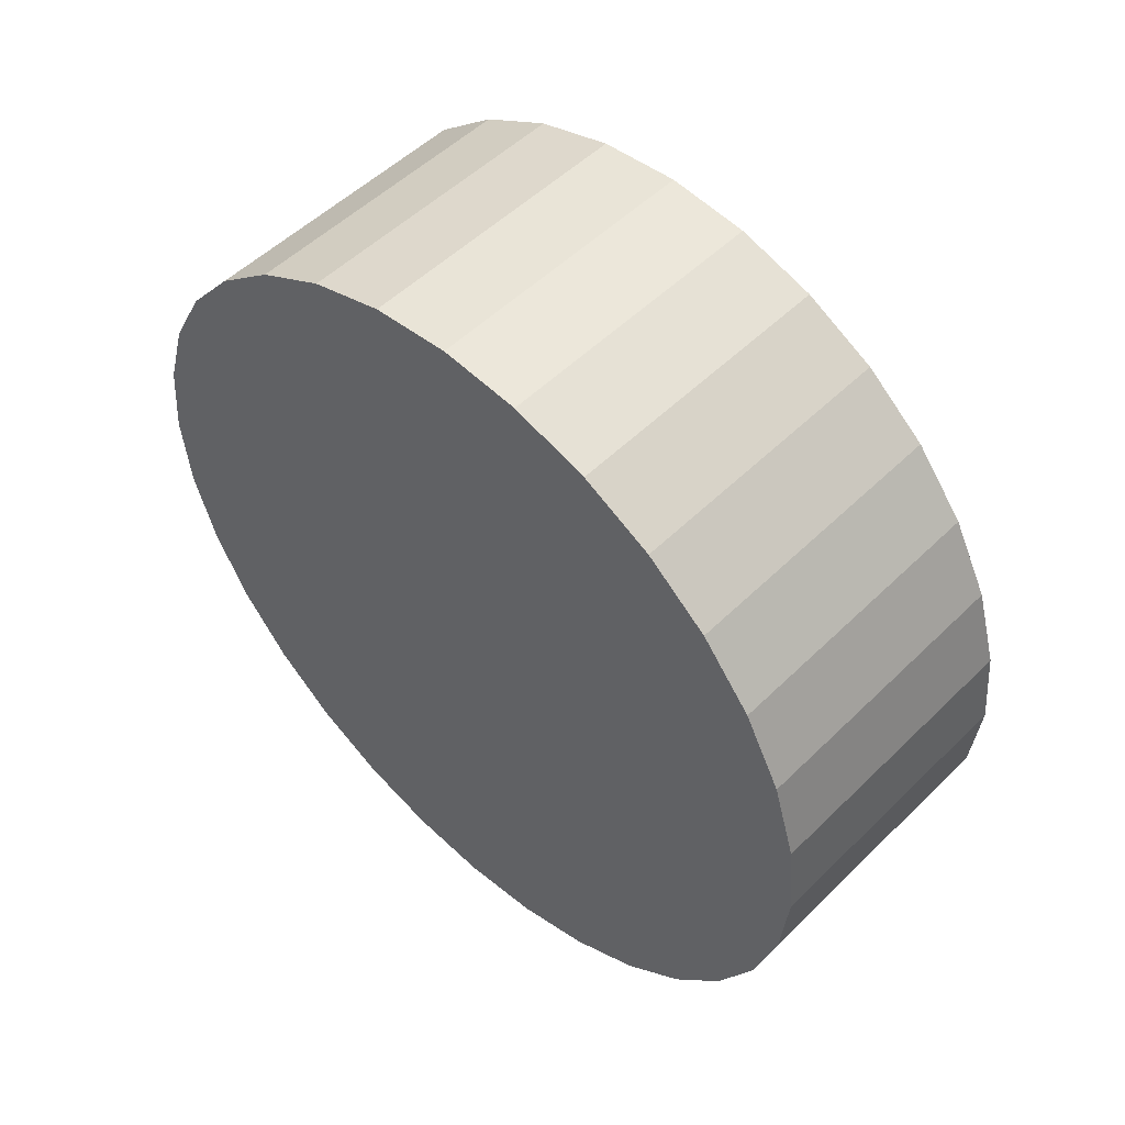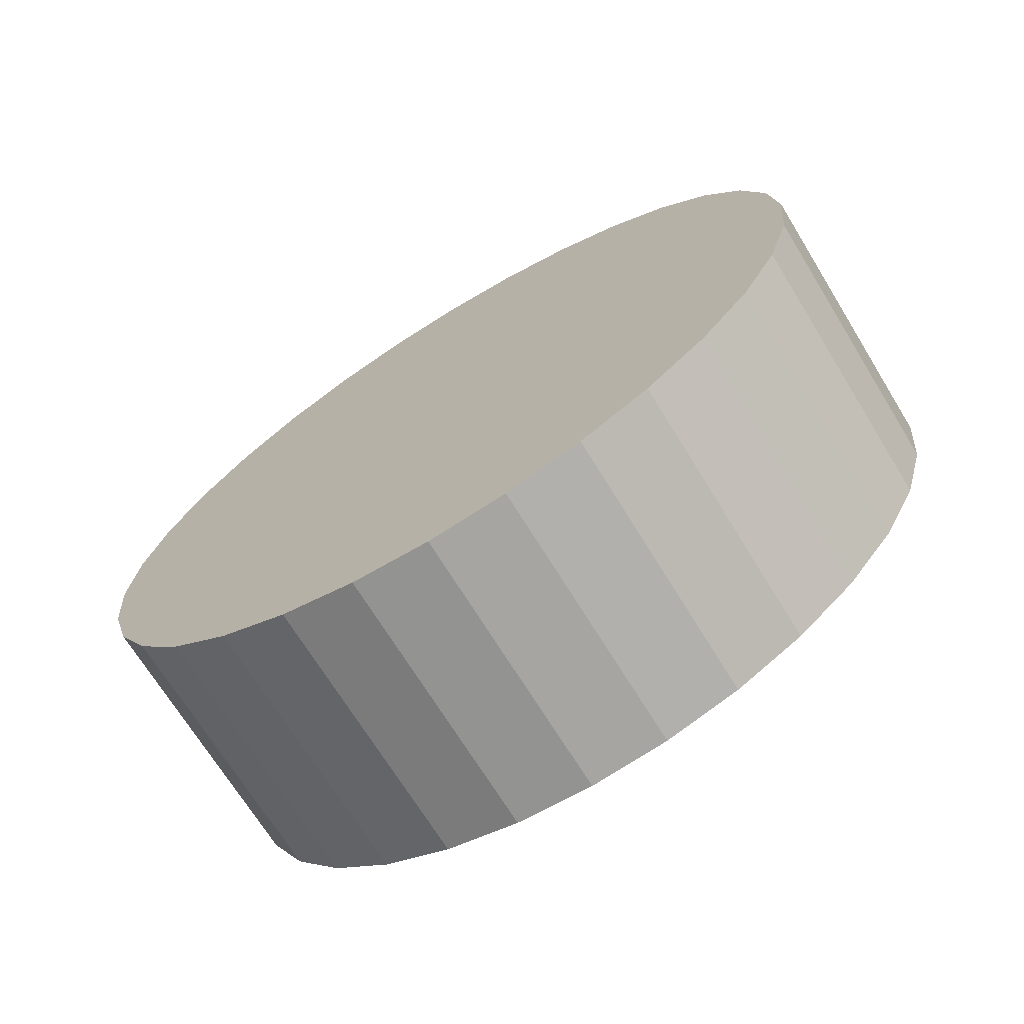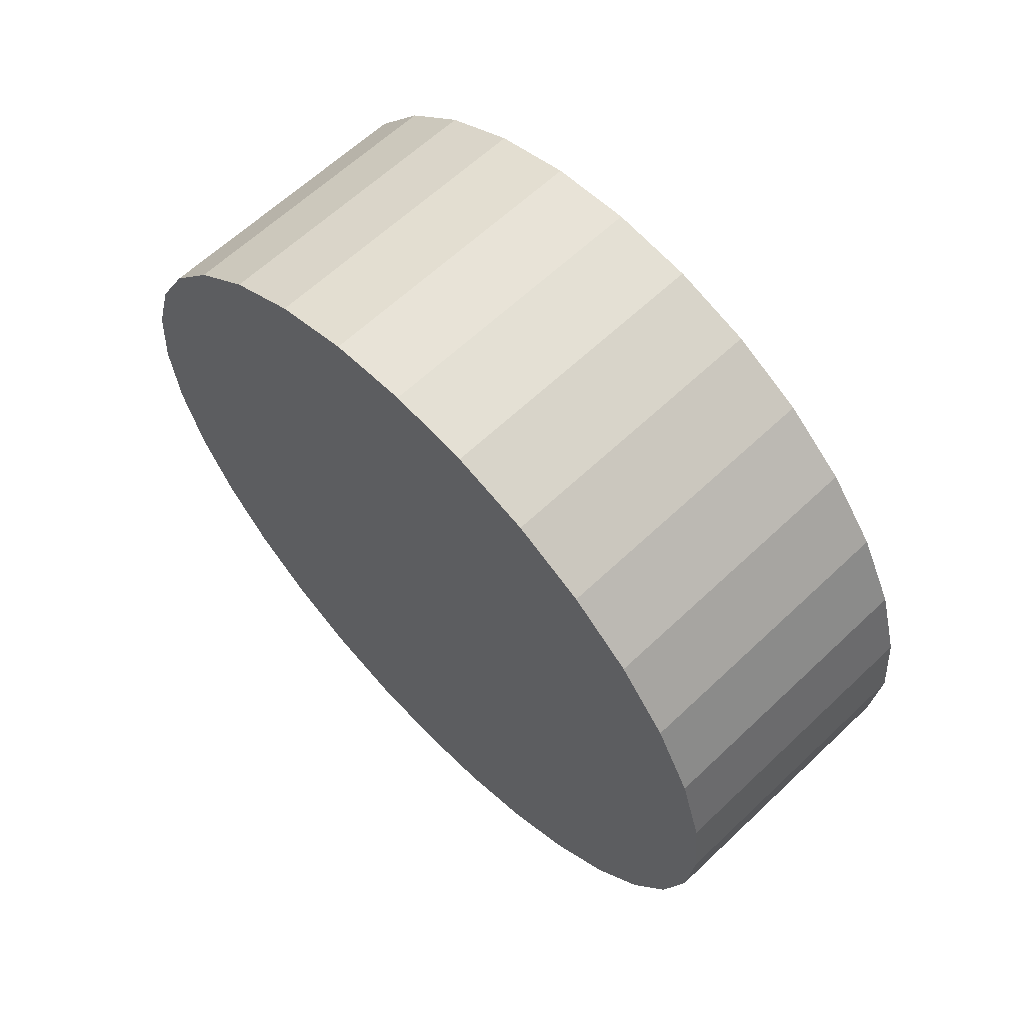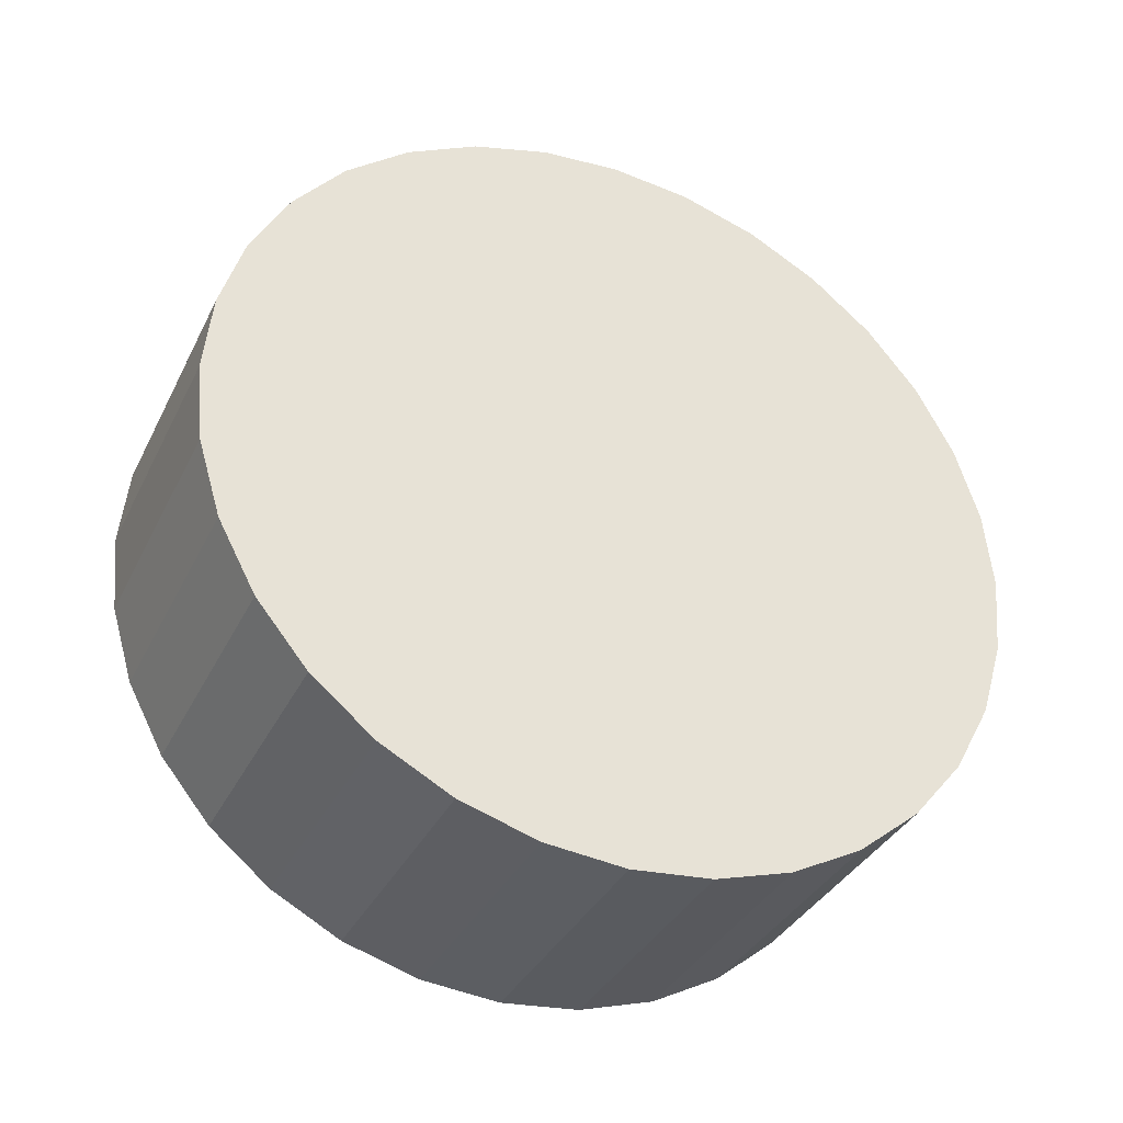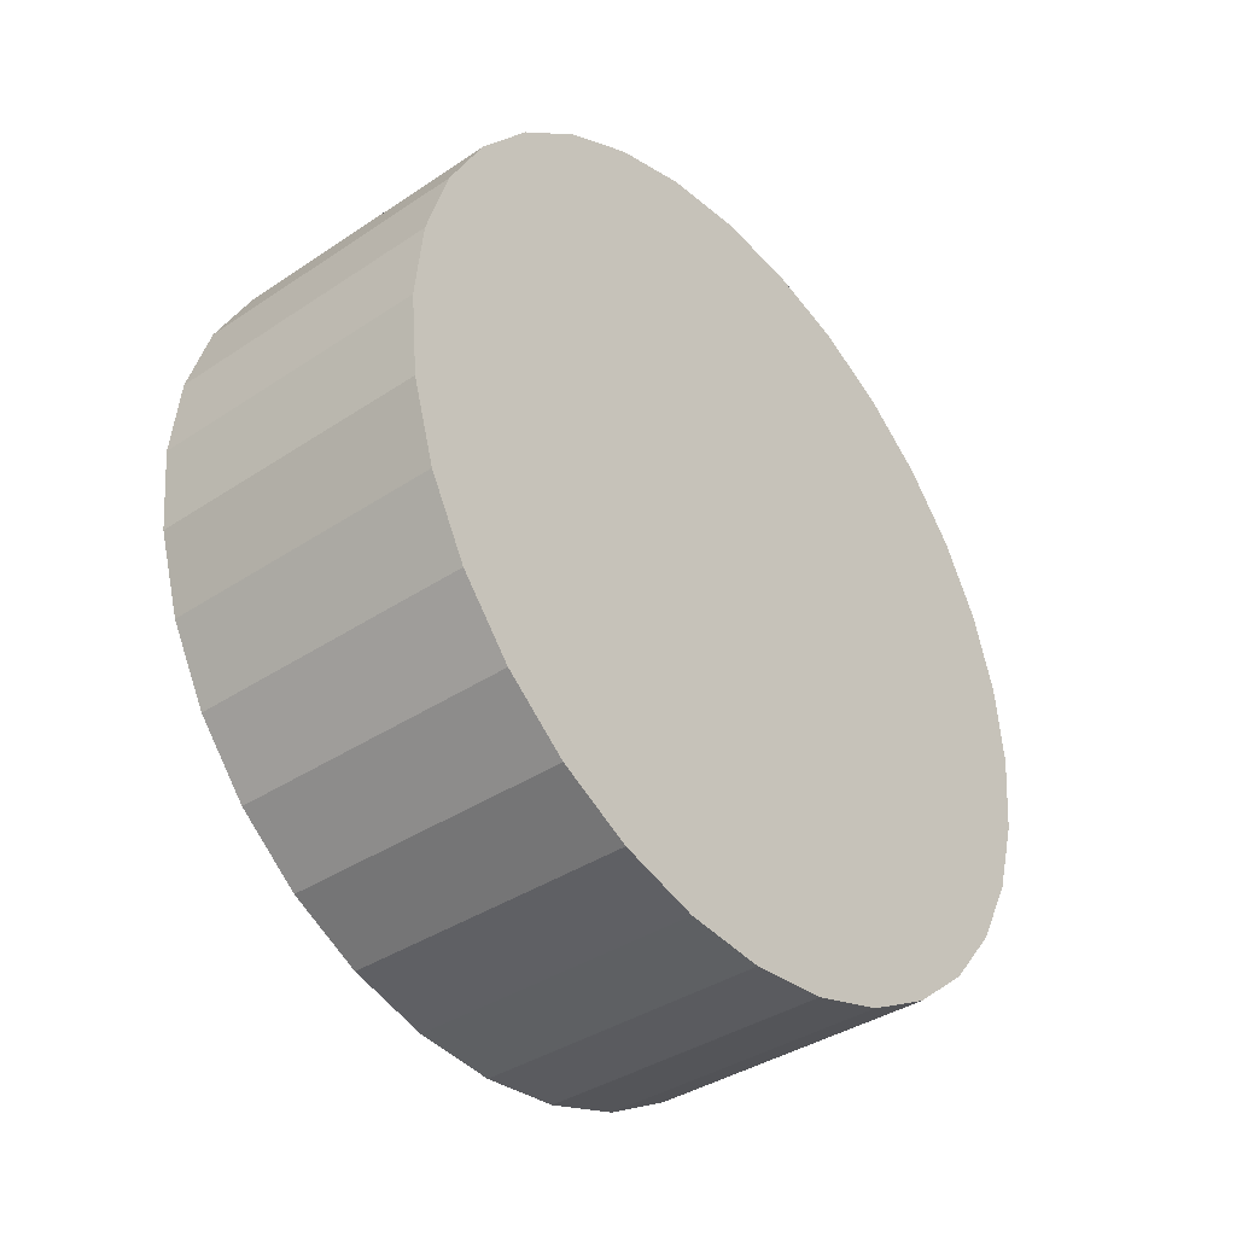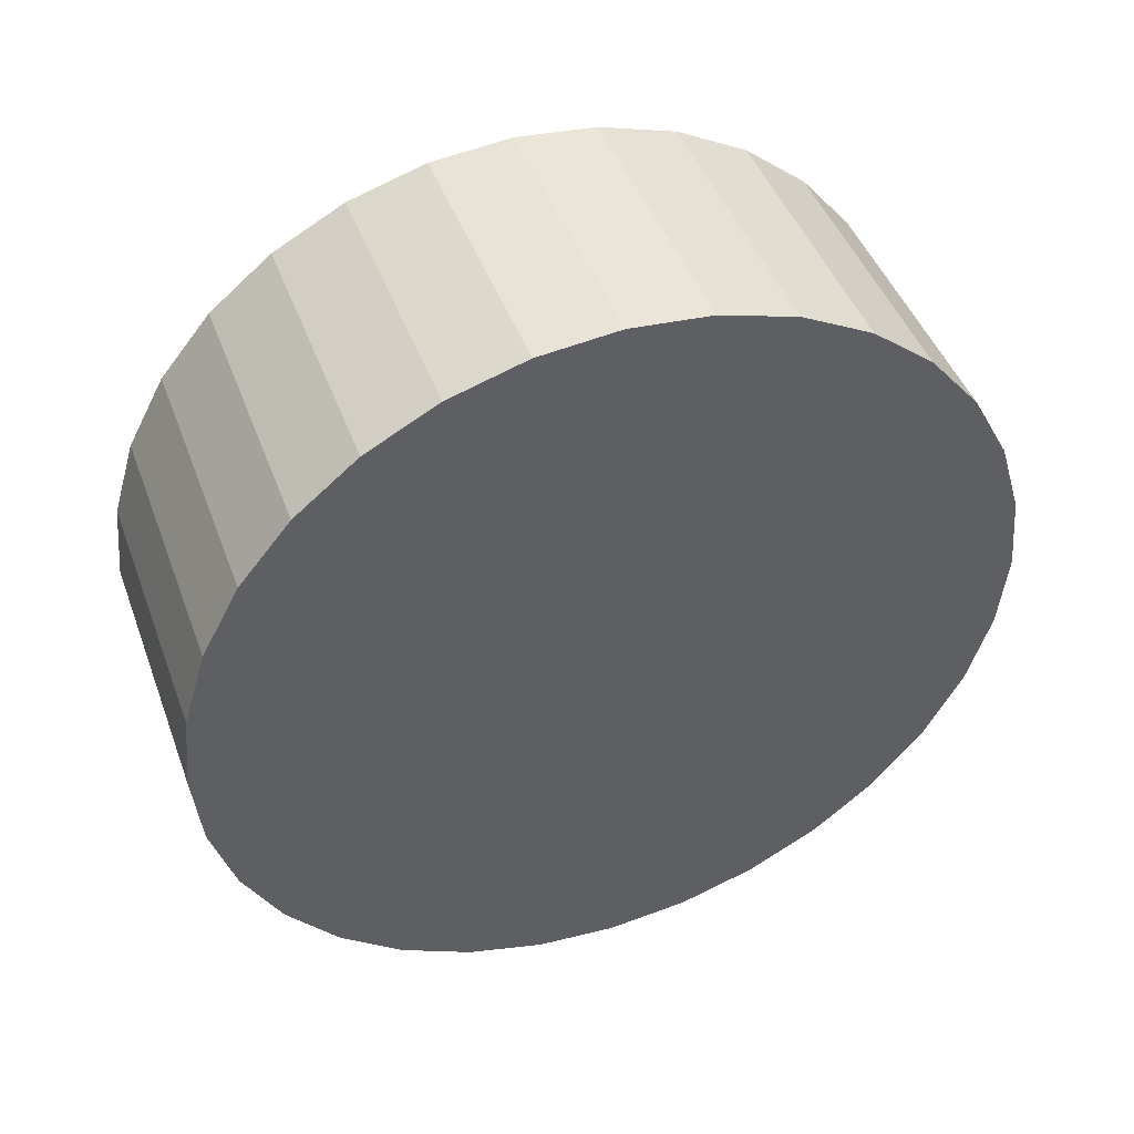
<metadata>
{"format":"obj","ext":"obj","renderer":"f3d","projection":"perspective","resolution":1024,"background":"white","views":[{"elev":52.0,"azim":-46.5,"up":"+Y"},{"elev":-70.3,"azim":-58.4,"up":"+Z"},{"elev":62.8,"azim":136.2,"up":"+Y"},{"elev":-35.9,"azim":66.2,"up":"+Y"},{"elev":-38.1,"azim":-139.8,"up":"+Z"},{"elev":45.6,"azim":70.2,"up":"+Z"}]}
</metadata>
<code>
v -0.342 -0 -0
v -0.342 -0 -1
v -0.342 -0.1951 -0.9808
v 0.342 0 0
v 0.342 -0.1951 -0.9808
v 0.342 -2e-06 -1
v -0.342 -0.3827 -0.9239
v 0.342 -0.3827 -0.9239
v -0.342 -0.5556 -0.8315
v 0.342 -0.5556 -0.8315
v -0.342 -0.7071 -0.7071
v 0.342 -0.7071 -0.7071
v -0.342 -0.8315 -0.5556
v 0.342 -0.8315 -0.5556
v -0.342 -0.9239 -0.3827
v 0.342 -0.9239 -0.3827
v -0.342 -0.9808 -0.1951
v 0.342 -0.9808 -0.1951
v -0.342 -1 -0
v 0.342 -1 2e-06
v -0.342 -0.9808 0.1951
v 0.342 -0.9808 0.1951
v -0.342 -0.9239 0.3827
v 0.342 -0.9239 0.3827
v -0.342 -0.8315 0.5556
v 0.342 -0.8315 0.5556
v -0.342 -0.7071 0.7071
v 0.342 -0.7071 0.7071
v -0.342 -0.5556 0.8315
v 0.342 -0.5556 0.8315
v -0.342 -0.3827 0.9239
v 0.342 -0.3827 0.9239
v -0.342 -0.1951 0.9808
v 0.342 -0.1951 0.9808
v -0.342 1e-06 1
v 0.342 -1e-06 1
v -0.342 0.1951 0.9808
v 0.342 0.1951 0.9808
v -0.342 0.3827 0.9239
v 0.342 0.3827 0.9239
v -0.342 0.5556 0.8315
v 0.342 0.5556 0.8315
v -0.342 0.7071 0.7071
v 0.342 0.7071 0.7071
v -0.342 0.8315 0.5556
v 0.342 0.8315 0.5556
v -0.342 0.9239 0.3827
v 0.342 0.9239 0.3827
v -0.342 0.9808 0.1951
v 0.342 0.9808 0.1951
v -0.342 1 -1e-06
v 0.342 1 4e-06
v -0.342 0.9808 -0.1951
v 0.342 0.9808 -0.1951
v -0.342 0.9239 -0.3827
v 0.342 0.9239 -0.3827
v -0.342 0.8315 -0.5556
v 0.342 0.8315 -0.5556
v -0.342 0.7071 -0.7071
v 0.342 0.7071 -0.7071
v -0.342 0.5556 -0.8315
v 0.342 0.5556 -0.8315
v -0.342 0.3827 -0.9239
v 0.342 0.3827 -0.9239
v -0.342 0.1951 -0.9808
v 0.342 0.1951 -0.9808
f 2 6 5
f 2 5 3
f 3 5 8
f 3 8 7
f 7 8 10
f 7 10 9
f 9 10 12
f 9 12 11
f 11 12 14
f 11 14 13
f 13 14 16
f 13 16 15
f 15 16 18
f 15 18 17
f 17 18 20
f 17 20 19
f 19 20 22
f 19 22 21
f 21 22 24
f 21 24 23
f 23 24 26
f 23 26 25
f 25 26 28
f 25 28 27
f 27 28 30
f 27 30 29
f 29 30 32
f 29 32 31
f 31 32 34
f 31 34 33
f 33 34 36
f 33 36 35
f 35 36 38
f 35 38 37
f 37 38 40
f 37 40 39
f 39 40 42
f 39 42 41
f 41 42 44
f 41 44 43
f 43 44 46
f 43 46 45
f 45 46 48
f 45 48 47
f 47 48 50
f 47 50 49
f 49 50 52
f 49 52 51
f 51 52 54
f 51 54 53
f 53 54 56
f 53 56 55
f 55 56 58
f 55 58 57
f 57 58 60
f 57 60 59
f 59 60 62
f 59 62 61
f 61 62 64
f 61 64 63
f 63 64 66
f 63 66 65
f 6 2 65
f 6 65 66
f 1 2 3
f 4 5 6
f 1 3 7
f 4 8 5
f 1 7 9
f 4 10 8
f 1 9 11
f 4 12 10
f 1 11 13
f 4 14 12
f 1 13 15
f 4 16 14
f 1 15 17
f 4 18 16
f 1 17 19
f 4 20 18
f 1 19 21
f 4 22 20
f 1 21 23
f 4 24 22
f 1 23 25
f 4 26 24
f 1 25 27
f 4 28 26
f 1 27 29
f 4 30 28
f 1 29 31
f 4 32 30
f 1 31 33
f 4 34 32
f 1 33 35
f 4 36 34
f 1 35 37
f 4 38 36
f 1 37 39
f 4 40 38
f 1 39 41
f 4 42 40
f 1 41 43
f 4 44 42
f 1 43 45
f 4 46 44
f 1 45 47
f 4 48 46
f 1 47 49
f 4 50 48
f 1 49 51
f 4 52 50
f 1 51 53
f 4 54 52
f 1 53 55
f 4 56 54
f 1 55 57
f 4 58 56
f 1 57 59
f 4 60 58
f 1 59 61
f 4 62 60
f 1 61 63
f 4 64 62
f 1 63 65
f 4 66 64
f 2 1 65
f 4 6 66

</code>
